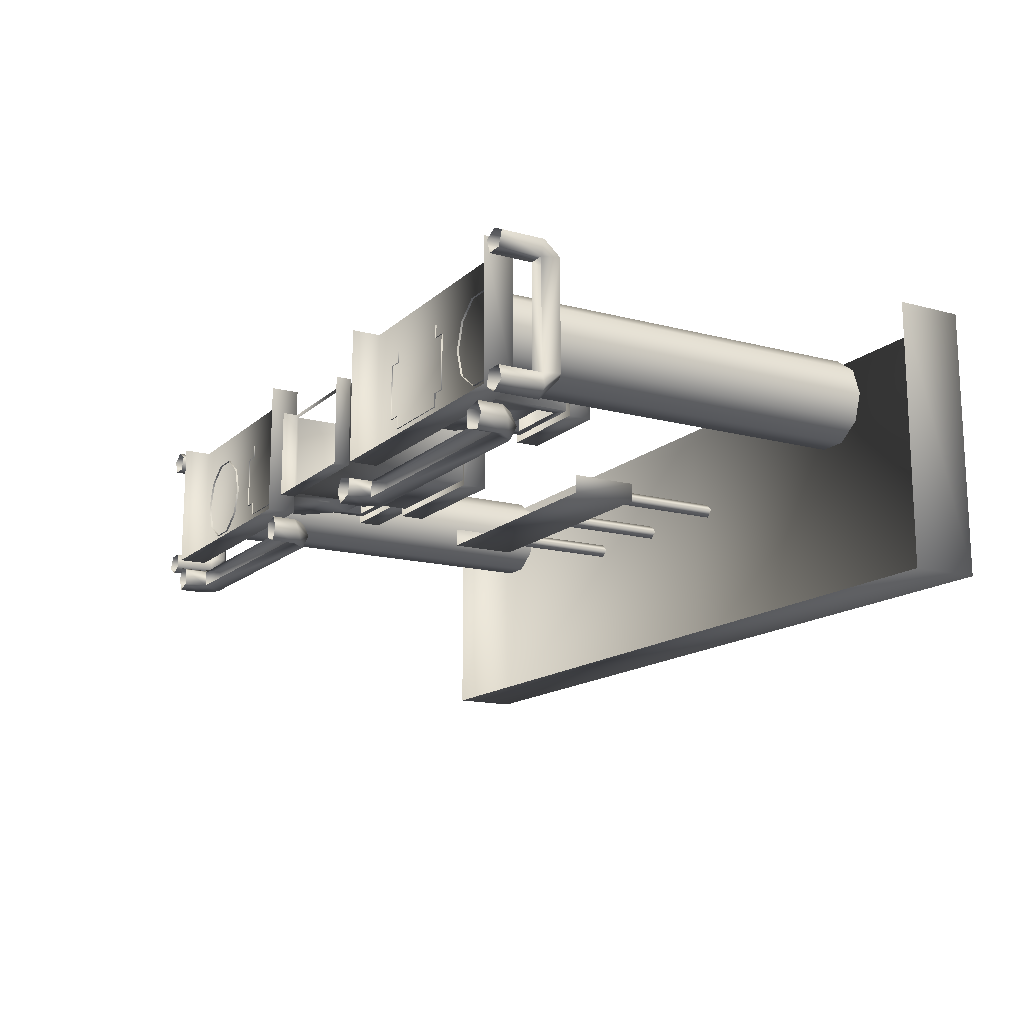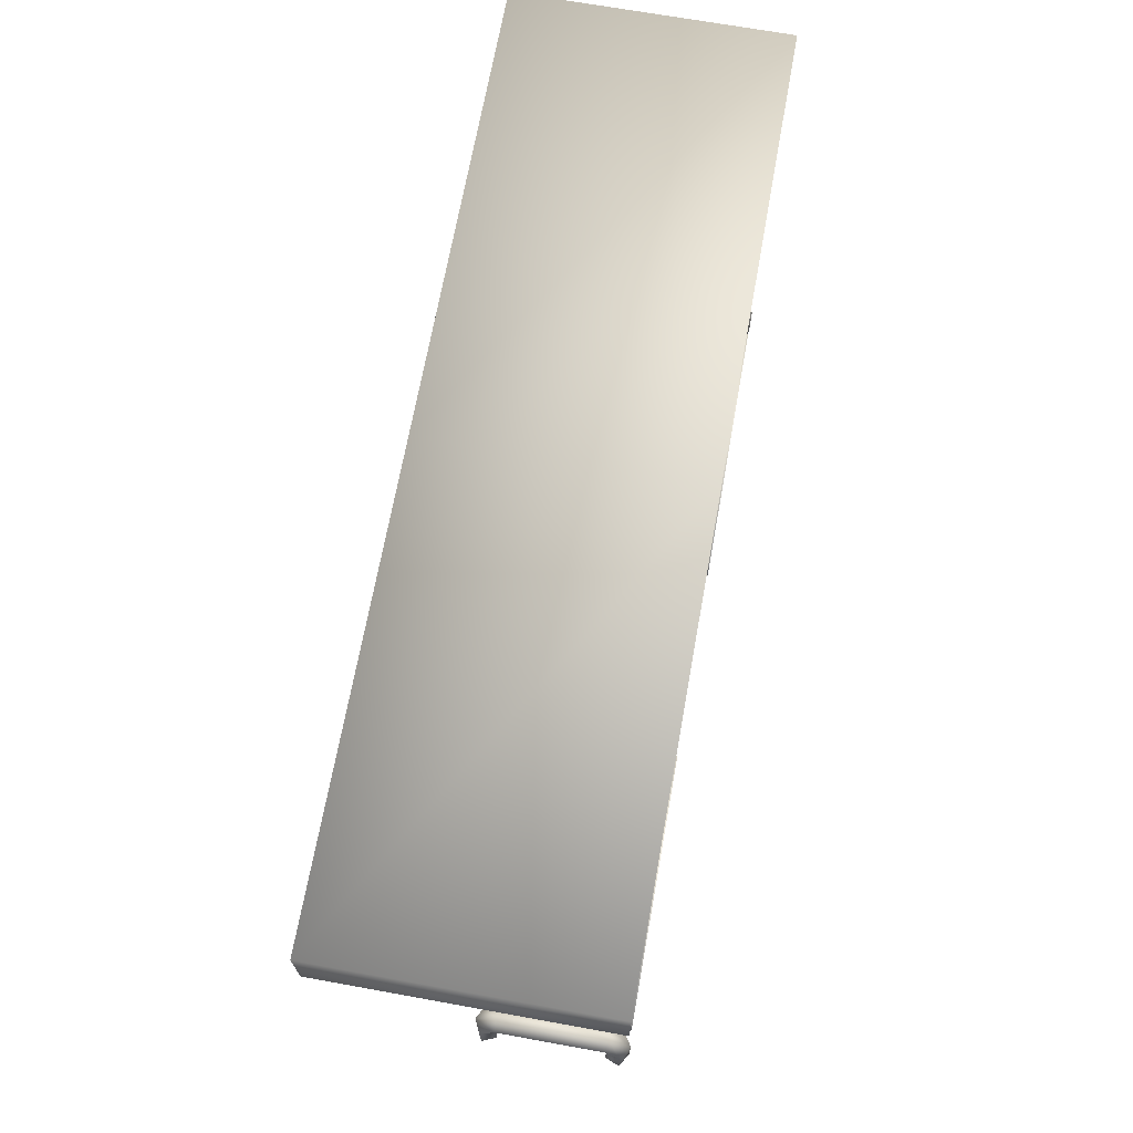
<metadata>
{"format":"obj","ext":"obj","renderer":"f3d","projection":"perspective","resolution":1024,"background":"white","views":[{"elev":-14.9,"azim":60.3,"up":"+Z"},{"elev":69.0,"azim":-79.8,"up":"+Y"}]}
</metadata>
<code>
g fcbg_desert_006_gas_station_01
v 7.132 6.825 -2.132
v 7.132 7.921 -2.132
v 4.768e-07 7.921 -2.132
v -7.132 6.825 -2.132
v -7.132 7.921 -2.132
v 4.768e-07 7.921 2.081
v -7.132 7.921 2.081
v -7.132 6.825 -2.132
v -7.132 6.825 2.081
v 7.132 7.921 2.081
v 7.132 7.921 -2.132
v 7.132 6.825 2.081
v 7.132 6.825 -2.132
v 4.956 0.4662 1.644
v 5.444 6.922 1.644
v 5.384 0.4662 1.644
v 4.998 6.922 1.644
v 4.637 0.4662 1.382
v 4.637 6.922 1.382
v 4.499 0.4662 0.9583
v 4.499 6.922 0.9583
v 4.637 0.4662 0.5343
v 4.637 6.922 0.5343
v 4.998 0.4662 0.2723
v 4.998 6.922 0.2723
v 5.444 0.4662 0.2723
v 5.444 6.922 0.2723
v 5.804 0.4662 0.5343
v 5.804 6.922 0.5343
v 5.942 0.4662 0.9583
v 5.942 6.922 0.9583
v 5.804 0.4662 1.382
v 5.804 6.922 1.382
v 5.384 0.4662 1.644
v 5.444 6.922 1.644
v -5.213 0.4662 1.644
v -4.768 6.922 1.644
v -4.768 0.4662 1.644
v -5.213 6.922 1.644
v -5.574 0.4662 1.382
v -5.574 6.922 1.382
v -5.712 0.4662 0.9583
v -5.712 6.922 0.9583
v -5.574 0.4662 0.5343
v -5.574 6.922 0.5343
v -5.213 0.4662 0.2723
v -5.213 6.922 0.2723
v -4.768 0.4662 0.2723
v -4.768 6.922 0.2723
v -4.407 0.4662 0.5343
v -4.407 6.922 0.5343
v -4.269 0.4662 0.9583
v -4.269 6.922 0.9583
v -4.407 0.4662 1.382
v -4.407 6.922 1.382
v -4.768 0.4662 1.644
v -4.768 6.922 1.644
v 2.235 5.035 -0.1913
v -1.971 3.922 -0.1913
v 2.235 3.922 -0.1913
v -1.971 5.035 -0.1913
v -1.971 3.922 0.1146
v -1.971 5.035 0.1146
v 2.235 5.035 0.1146
v 2.235 5.035 0.1146
v 2.235 5.035 -0.1913
v 2.235 3.922 -0.1913
v 2.235 3.922 0.1146
v 1.841 4.963 -0.1463
v 1.727 6.868 -0.03249
v 1.727 4.963 -0.03249
v 1.841 6.868 -0.1463
v 1.955 4.963 -0.03249
v 1.955 6.868 -0.03249
v 1.727 4.963 -0.03249
v 1.727 6.868 -0.03249
v 1.841 6.868 0.08134
v 1.841 4.963 0.08134
v 1.841 4.963 0.08134
v 1.841 6.868 0.08134
v 1.955 6.868 -0.03249
v 1.955 4.963 -0.03249
v -1.565 4.963 -0.1463
v -1.679 6.868 -0.03249
v -1.679 4.963 -0.03249
v -1.565 6.868 -0.1463
v -1.451 4.963 -0.03249
v -1.451 6.868 -0.03249
v -1.679 4.963 -0.03249
v -1.679 6.868 -0.03249
v -1.565 6.868 0.08134
v -1.565 4.963 0.08134
v -1.565 4.963 0.08134
v -1.565 6.868 0.08134
v -1.451 6.868 -0.03249
v -1.451 4.963 -0.03249
v 0.09335 4.963 -0.1463
v -0.02048 6.868 -0.03249
v -0.02048 4.963 -0.03249
v 0.09335 6.868 -0.1463
v 0.2072 4.963 -0.03249
v 0.2072 6.868 -0.03249
v -0.02048 4.963 -0.03249
v -0.02048 6.868 -0.03249
v 0.09335 6.868 0.08134
v 0.09335 4.963 0.08134
v 0.09335 4.963 0.08134
v 0.09335 6.868 0.08134
v 0.2072 6.868 -0.03249
v 0.2072 4.963 -0.03249
v -5.964 0.02989 -0.1035
v -5.964 0.4996 -0.1035
v -5.964 0.4996 2.105
v -5.964 0.02959 2.105
v 6.132 0.02959 2.105
v 6.132 0.4996 2.105
v 6.132 0.4996 -0.1035
v 6.132 0.02989 -0.1035
v 6.282 0.7153 1.779
v 6.282 0.7153 0.05482
v 6.21 0.9692 0.05517
v 6.21 0.9692 1.779
v 6.416 1.076 0.05517
v 6.416 1.076 1.779
v 6.21 0.7152 2.005
v 6.282 0.7153 1.779
v 6.282 0.02969 1.779
v 6.21 0.02966 2.005
v 6.416 0.7399 2.11
v 6.416 0.02964 2.11
v 6.635 0.7152 2.005
v 6.635 0.02966 2.005
v 6.635 0.9689 1.779
v 6.545 0.7153 1.779
v 6.545 0.02969 1.779
v 6.282 0.7153 1.779
v 6.282 0.02969 1.779
v 6.545 0.7153 0.05482
v 6.635 0.9689 0.05517
v 6.635 0.7152 -0.1711
v 6.416 0.7399 -0.3013
v 6.21 0.7152 -0.1711
v 6.282 0.7153 0.05482
v 6.21 0.02995 -0.1711
v 6.282 0.02992 0.05482
v 6.416 0.02996 -0.3013
v 6.635 0.02995 -0.1711
v 6.545 0.02992 0.05482
v 6.282 0.02992 0.05482
v 6.282 0.7153 0.05482
v 5.651 0.4284 -0.3569
v 1.72 0.4284 -0.3569
v 1.656 0.6823 -0.2844
v 5.721 0.6823 -0.2844
v 1.656 0.7892 -0.4909
v 5.721 0.7892 -0.4909
v 5.948 0.4283 -0.2844
v 5.651 0.4284 -0.3569
v 5.651 0.02996 -0.3569
v 5.948 0.02996 -0.2844
v 6.053 0.453 -0.4909
v 6.053 0.02999 -0.4909
v 5.948 0.4283 -0.71
v 5.948 0.03002 -0.71
v 5.721 0.682 -0.71
v 5.651 0.4284 -0.62
v 5.651 0.03 -0.62
v 5.651 0.4284 -0.3569
v 5.651 0.02996 -0.3569
v 1.72 0.4284 -0.62
v 1.656 0.682 -0.71
v 1.43 0.4283 -0.71
v 1.299 0.453 -0.4909
v 1.43 0.4283 -0.2844
v 1.72 0.4284 -0.3569
v 1.43 0.02996 -0.2844
v 1.72 0.02996 -0.3569
v 1.299 0.02999 -0.4909
v 1.43 0.03002 -0.71
v 1.72 0.03 -0.62
v 1.72 0.02996 -0.3569
v 1.72 0.4284 -0.3569
v -5.964 0.4996 -0.1035
v -1.584 0.4996 2.105
v -5.964 0.4996 2.105
v -1.584 0.4996 -0.1035
v -5.964 0.02989 -0.1035
v -1.584 0.02989 -0.1035
v -1.584 0.02959 2.105
v -1.584 0.02989 -0.1035
v 6.132 0.4996 -0.1035
v 1.752 0.02989 -0.1035
v 6.132 0.02989 -0.1035
v 1.752 0.4996 -0.1035
v 6.132 0.4996 2.105
v 1.752 0.4996 2.105
v 1.752 0.02989 -0.1035
v 1.752 0.02959 2.105
v 3.949 3.133 0.481
v 3.949 3.133 1.427
v 2.302 3.133 1.427
v 2.302 3.133 0.481
v 3.949 2.757 0.481
v 2.302 2.757 0.481
v 2.302 2.757 1.427
v 3.949 2.757 1.427
v 3.949 3.133 1.427
v 3.949 3.133 0.481
v 3.949 2.757 0.481
v 3.852 0.6447 1.342
v 3.852 2.757 1.342
v 3.852 2.757 0.5847
v 3.852 0.6447 0.5847
v 3.979 0.6447 1.408
v 3.979 0.6447 0.5188
v 3.979 0.4805 1.408
v 3.979 0.4805 0.5188
v 2.581 2.332 0.5847
v 3.671 2.332 1.342
v 2.581 2.332 1.342
v 3.671 2.332 0.5847
v 3.671 1.448 0.4046
v 2.581 1.448 0.4046
v 2.581 0.6447 0.5847
v 2.581 0.6447 0.4046
v 3.671 0.6447 0.4046
v 3.766 0.6447 0.3073
v 2.486 0.6447 0.3073
v 3.766 0.4805 0.3073
v 2.486 0.6447 0.5188
v 2.486 0.4805 0.3073
v 2.486 0.4805 0.5188
v 3.671 2.332 0.5847
v 3.671 2.638 0.5847
v 3.671 2.638 1.342
v 3.671 2.332 1.342
v 2.581 2.638 0.5847
v 2.581 2.332 1.342
v 2.581 2.638 1.342
v 2.581 2.332 0.5847
v 2.399 0.6447 0.5847
v 2.581 0.6447 0.5847
v 2.486 0.6447 0.5188
v 2.399 2.757 0.5847
v 3.671 2.638 0.5847
v 3.852 2.757 0.5847
v 3.671 2.332 0.5847
v 3.852 0.6447 0.5847
v 3.671 0.6447 0.5847
v 3.979 0.6447 0.5188
v 3.766 0.6447 0.5188
v 3.979 0.4805 0.5188
v 3.766 0.4805 0.5188
v 2.399 2.757 1.342
v 2.399 0.6447 1.342
v 2.273 0.6447 0.5188
v 2.486 0.4805 0.5188
v 2.273 0.6447 1.408
v 2.273 0.4805 0.5188
v 2.273 0.4805 1.408
v 3.671 2.332 0.5847
v 3.671 1.448 0.4046
v 3.671 0.6447 0.4046
v 3.671 0.6447 0.5847
v 3.766 0.6447 0.5188
v 3.766 0.6447 0.3073
v 3.766 0.4805 0.5188
v 3.766 0.4805 0.3073
v 2.581 0.6447 1.342
v 2.273 0.6447 1.408
v 2.399 0.6447 1.342
v 2.486 0.6447 1.408
v 2.273 0.4805 1.408
v 2.486 0.4805 1.408
v 3.852 0.6447 1.342
v 3.766 0.6447 1.408
v 3.671 0.6447 1.342
v 3.979 0.6447 1.408
v 3.766 0.4805 1.408
v 3.979 0.4805 1.408
v 3.671 0.6447 1.522
v 3.766 0.6447 1.619
v 2.486 0.6447 1.619
v 2.581 0.6447 1.522
v 2.486 0.6447 1.408
v 2.581 0.6447 1.342
v 2.486 0.4805 1.408
v 2.486 0.4805 1.619
v 3.671 0.6447 1.342
v 3.766 0.6447 1.619
v 3.671 0.6447 1.522
v 3.766 0.6447 1.408
v 3.774 0.4805 1.619
v 3.766 0.4805 1.408
v -1.111 2.356 -0.03016
v 1.218 2.356 -0.03016
v 1.218 2.765 -0.03016
v -1.111 2.765 -0.03016
v -1.111 2.765 1.552
v 1.218 2.765 1.552
v -1.111 2.356 1.552
v -1.111 2.356 -0.03016
v 1.218 2.356 -0.03016
v 1.218 2.356 1.552
v 1.218 2.765 1.552
v 1.218 2.765 -0.03016
v -1.012 0.2963 1.441
v 1.119 0.2963 1.441
v 1.155 0.2786 1.493
v -1.047 0.2786 1.493
v 1.155 0.2786 1.493
v 1.155 0.02964 0.02901
v 1.155 0.02944 1.493
v 1.155 0.2786 0.02901
v 1.119 0.2963 1.441
v 1.119 0.2963 0.0816
v 1.119 2.387 1.441
v 1.119 2.387 0.0816
v 1.155 0.2786 0.02901
v -1.047 0.02964 0.02901
v 1.155 0.02964 0.02901
v -1.047 0.2786 0.02901
v 1.119 0.2963 0.0816
v -1.047 0.2786 1.493
v -1.047 0.02944 1.493
v -1.012 0.2963 1.441
v -1.012 0.2963 0.0816
v 1.119 2.387 0.0816
v -1.012 2.387 0.0816
v -1.012 2.387 1.441
v -2.055 3.133 0.4811
v -2.055 3.133 1.427
v -3.702 3.133 1.427
v -3.702 3.133 0.4811
v -2.055 2.757 0.4811
v -3.702 2.757 0.4811
v -3.702 2.757 1.427
v -2.055 2.757 1.427
v -2.055 3.133 1.427
v -2.055 3.133 0.4811
v -2.055 2.757 0.4811
v -2.152 0.6447 1.342
v -2.152 2.757 1.342
v -2.152 2.757 0.5847
v -2.152 0.6447 0.5847
v -2.025 0.6447 1.408
v -2.025 0.6447 0.5188
v -2.025 0.4805 1.408
v -2.025 0.4805 0.5188
v -3.423 2.332 0.5847
v -2.333 2.332 1.342
v -3.423 2.332 1.342
v -2.333 2.332 0.5847
v -2.333 1.448 0.4046
v -3.423 1.448 0.4046
v -3.423 0.6447 0.5847
v -3.423 0.6447 0.4046
v -2.333 0.6447 0.4046
v -2.238 0.6447 0.3073
v -3.518 0.6447 0.3073
v -2.238 0.4805 0.3073
v -3.518 0.6447 0.5188
v -3.518 0.4805 0.3073
v -3.518 0.4805 0.5188
v -2.333 2.332 0.5847
v -2.333 2.638 0.5847
v -2.333 2.638 1.342
v -2.333 2.332 1.342
v -3.423 2.638 0.5847
v -3.423 2.332 1.342
v -3.423 2.638 1.342
v -3.423 2.332 0.5847
v -3.605 0.6447 0.5847
v -3.423 0.6447 0.5847
v -3.518 0.6447 0.5188
v -3.605 2.757 0.5847
v -2.333 2.638 0.5847
v -2.152 2.757 0.5847
v -2.333 2.332 0.5847
v -2.152 0.6447 0.5847
v -2.333 0.6447 0.5847
v -2.025 0.6447 0.5188
v -2.238 0.6447 0.5188
v -2.025 0.4805 0.5188
v -2.238 0.4805 0.5188
v -3.605 2.757 1.342
v -3.605 0.6447 1.342
v -3.731 0.6447 0.5188
v -3.518 0.4805 0.5188
v -3.731 0.6447 1.408
v -3.731 0.4805 0.5188
v -3.731 0.4805 1.408
v -2.333 2.332 0.5847
v -2.333 1.448 0.4046
v -2.333 0.6447 0.4046
v -2.333 0.6447 0.5847
v -2.238 0.6447 0.5188
v -2.238 0.6447 0.3073
v -2.238 0.4805 0.5188
v -2.238 0.4805 0.3073
v -3.423 0.6447 1.342
v -3.731 0.6447 1.408
v -3.605 0.6447 1.342
v -3.518 0.6447 1.408
v -3.731 0.4805 1.408
v -3.518 0.4805 1.408
v -2.152 0.6447 1.342
v -2.238 0.6447 1.408
v -2.333 0.6447 1.342
v -2.025 0.6447 1.408
v -2.238 0.4805 1.408
v -2.025 0.4805 1.408
v -2.333 0.6447 1.522
v -2.238 0.6447 1.619
v -3.518 0.6447 1.619
v -3.423 0.6447 1.522
v -3.518 0.6447 1.408
v -3.423 0.6447 1.342
v -3.518 0.4805 1.408
v -3.518 0.4805 1.619
v -2.333 0.6447 1.342
v -2.238 0.6447 1.619
v -2.333 0.6447 1.522
v -2.238 0.6447 1.408
v -2.238 0.4805 1.619
v -2.238 0.4805 1.408
v -6.189 0.7153 0.05128
v -6.189 0.7153 1.776
v -6.141 0.9692 1.775
v -6.141 0.9692 0.05145
v -6.323 1.076 1.775
v -6.323 1.076 0.05145
v -6.116 0.7152 -0.1747
v -6.189 0.7153 0.05128
v -6.189 0.02992 0.05128
v -6.116 0.02995 -0.1747
v -6.323 0.7399 -0.2798
v -6.323 0.02996 -0.2798
v -6.542 0.7152 -0.1747
v -6.542 0.02995 -0.1747
v -6.516 0.9689 0.05145
v -6.452 0.7153 0.05128
v -6.452 0.02992 0.05128
v -6.189 0.7153 0.05128
v -6.189 0.02992 0.05128
v -6.452 0.7153 1.776
v -6.516 0.9689 1.775
v -6.542 0.7152 2.001
v -6.323 0.7399 2.132
v -6.116 0.7152 2.001
v -6.189 0.7153 1.776
v -6.116 0.02966 2.001
v -6.189 0.02969 1.776
v -6.323 0.02964 2.132
v -6.542 0.02966 2.001
v -6.452 0.02969 1.776
v -6.189 0.02969 1.776
v -6.189 0.7153 1.776
v -1.58 0.4284 -0.3569
v -5.646 0.4284 -0.3569
v -5.646 0.6823 -0.2844
v -1.58 0.6823 -0.2844
v -5.646 0.7892 -0.4909
v -1.58 0.7892 -0.4909
v -1.354 0.4283 -0.2844
v -1.58 0.4284 -0.3569
v -1.58 0.02996 -0.3569
v -1.354 0.02996 -0.2844
v -1.249 0.453 -0.4909
v -1.249 0.02999 -0.4909
v -1.354 0.4283 -0.71
v -1.354 0.03002 -0.71
v -1.58 0.682 -0.71
v -1.58 0.4284 -0.6199
v -1.58 0.03 -0.6199
v -1.58 0.4284 -0.3569
v -1.58 0.02996 -0.3569
v -5.646 0.4284 -0.6199
v -5.646 0.682 -0.71
v -5.872 0.4283 -0.71
v -6.002 0.453 -0.4909
v -5.872 0.4283 -0.2844
v -5.646 0.4284 -0.3569
v -5.872 0.02996 -0.2844
v -5.646 0.02996 -0.3569
v -6.002 0.02999 -0.4909
v -5.872 0.03002 -0.71
v -5.646 0.03 -0.6199
v -5.646 0.02996 -0.3569
v -5.646 0.4284 -0.3569
g fcbg_desert_006_gas_station_01_0
f 3 2 1
f 4 3 1
f 5 3 4
f 6 3 5
f 7 6 5
f 7 5 8
f 9 7 8
f 6 10 3
f 10 11 3
f 11 10 12
f 13 11 12
f 16 15 14
f 15 17 14
f 14 17 18
f 17 19 18
f 18 19 20
f 19 21 20
f 20 21 22
f 21 23 22
f 22 23 24
f 23 25 24
f 24 25 26
f 25 27 26
f 26 27 28
f 27 29 28
f 28 29 30
f 29 31 30
f 30 31 32
f 31 33 32
f 32 33 34
f 33 35 34
f 38 37 36
f 37 39 36
f 36 39 40
f 39 41 40
f 40 41 42
f 41 43 42
f 42 43 44
f 43 45 44
f 44 45 46
f 45 47 46
f 46 47 48
f 47 49 48
f 48 49 50
f 49 51 50
f 50 51 52
f 51 53 52
f 52 53 54
f 53 55 54
f 54 55 56
f 55 57 56
f 60 59 58
f 59 61 58
f 59 62 61
f 62 63 61
f 58 61 63
f 64 58 63
f 67 66 65
f 68 67 65
f 71 70 69
f 70 72 69
f 69 72 73
f 72 74 73
f 77 76 75
f 78 77 75
f 81 80 79
f 82 81 79
f 85 84 83
f 84 86 83
f 83 86 87
f 86 88 87
f 91 90 89
f 92 91 89
f 95 94 93
f 96 95 93
f 99 98 97
f 98 100 97
f 97 100 101
f 100 102 101
f 105 104 103
f 106 105 103
f 109 108 107
f 110 109 107
f 113 112 111
f 114 113 111
f 117 116 115
f 118 117 115
f 121 120 119
f 122 121 119
f 123 121 122
f 124 123 122
f 122 125 124
f 126 125 122
f 126 127 125
f 127 128 125
f 125 128 129
f 125 129 124
f 128 130 129
f 129 130 131
f 130 132 131
f 124 129 133
f 129 131 133
f 131 132 134
f 133 131 134
f 132 135 134
f 134 135 136
f 135 137 136
f 134 138 133
f 133 139 124
f 138 139 133
f 139 123 124
f 139 140 123
f 138 140 139
f 140 141 123
f 123 141 121
f 141 142 121
f 121 142 143
f 142 144 143
f 144 145 143
f 146 144 142
f 141 146 142
f 147 146 141
f 140 147 141
f 148 147 140
f 138 148 140
f 148 138 149
f 138 150 149
f 153 152 151
f 154 153 151
f 155 153 154
f 156 155 154
f 154 157 156
f 158 157 154
f 158 159 157
f 159 160 157
f 157 160 161
f 157 161 156
f 160 162 161
f 161 162 163
f 162 164 163
f 156 161 165
f 161 163 165
f 163 164 166
f 165 163 166
f 164 167 166
f 166 167 168
f 167 169 168
f 166 170 165
f 165 171 156
f 170 171 165
f 171 155 156
f 171 172 155
f 170 172 171
f 172 173 155
f 155 173 153
f 173 174 153
f 153 174 175
f 174 176 175
f 176 177 175
f 178 176 174
f 173 178 174
f 179 178 173
f 172 179 173
f 180 179 172
f 170 180 172
f 180 170 181
f 170 182 181
f 185 184 183
f 184 186 183
f 183 186 187
f 186 188 187
f 184 189 186
f 189 190 186
f 193 192 191
f 192 194 191
f 191 194 195
f 194 196 195
f 194 197 196
f 197 198 196
f 201 200 199
f 202 201 199
f 202 199 203
f 204 202 203
f 201 202 204
f 205 201 204
f 208 207 206
f 209 208 206
f 212 211 210
f 213 212 210
f 210 214 213
f 214 215 213
f 214 216 215
f 216 217 215
f 220 219 218
f 219 221 218
f 221 222 218
f 222 223 218
f 218 223 224
f 223 222 225
f 223 225 224
f 222 226 225
f 226 227 225
f 225 228 224
f 227 228 225
f 227 229 228
f 228 230 224
f 229 231 228
f 228 231 230
f 231 232 230
f 235 234 233
f 236 235 233
f 239 238 237
f 238 240 237
f 237 240 241
f 241 240 242
f 242 243 241
f 244 237 241
f 245 237 244
f 246 245 244
f 247 245 246
f 248 247 246
f 248 249 247
f 248 250 249
f 250 251 249
f 250 252 251
f 252 253 251
f 254 244 241
f 255 254 241
f 243 256 241
f 241 256 255
f 243 257 256
f 256 258 255
f 257 259 256
f 256 259 258
f 259 260 258
f 263 262 261
f 264 263 261
f 264 265 263
f 265 266 263
f 265 267 266
f 267 268 266
f 271 270 269
f 270 272 269
f 270 273 272
f 273 274 272
f 277 276 275
f 276 278 275
f 276 279 278
f 279 280 278
f 283 282 281
f 284 283 281
f 285 283 284
f 286 285 284
f 285 287 283
f 287 288 283
f 291 290 289
f 290 292 289
f 290 293 292
f 293 294 292
f 297 296 295
f 298 297 295
f 298 299 297
f 299 300 297
f 299 298 301
f 298 302 301
f 305 304 303
f 306 305 303
f 309 308 307
f 310 309 307
f 313 312 311
f 312 314 311
f 311 314 315
f 314 316 315
f 317 315 316
f 318 317 316
f 321 320 319
f 320 322 319
f 319 322 323
f 324 322 320
f 325 324 320
f 324 326 322
f 322 327 323
f 326 327 322
f 328 323 327
f 329 328 327
f 329 327 326
f 330 329 326
f 333 332 331
f 334 333 331
f 334 331 335
f 336 334 335
f 333 334 336
f 337 333 336
f 340 339 338
f 341 340 338
f 344 343 342
f 345 344 342
f 342 346 345
f 346 347 345
f 346 348 347
f 348 349 347
f 352 351 350
f 351 353 350
f 353 354 350
f 354 355 350
f 350 355 356
f 355 354 357
f 355 357 356
f 354 358 357
f 358 359 357
f 357 360 356
f 359 360 357
f 359 361 360
f 360 362 356
f 361 363 360
f 360 363 362
f 363 364 362
f 367 366 365
f 368 367 365
f 371 370 369
f 370 372 369
f 369 372 373
f 373 372 374
f 374 375 373
f 376 369 373
f 377 369 376
f 378 377 376
f 379 377 378
f 380 379 378
f 380 381 379
f 380 382 381
f 382 383 381
f 382 384 383
f 384 385 383
f 386 376 373
f 387 386 373
f 375 388 373
f 373 388 387
f 375 389 388
f 388 390 387
f 389 391 388
f 388 391 390
f 391 392 390
f 395 394 393
f 396 395 393
f 396 397 395
f 397 398 395
f 397 399 398
f 399 400 398
f 403 402 401
f 402 404 401
f 402 405 404
f 405 406 404
f 409 408 407
f 408 410 407
f 408 411 410
f 411 412 410
f 415 414 413
f 416 415 413
f 417 415 416
f 418 417 416
f 417 419 415
f 419 420 415
f 423 422 421
f 422 424 421
f 422 425 424
f 425 426 424
f 429 428 427
f 430 429 427
f 431 429 430
f 432 431 430
f 430 433 432
f 434 433 430
f 434 435 433
f 435 436 433
f 433 436 437
f 433 437 432
f 436 438 437
f 437 438 439
f 438 440 439
f 432 437 441
f 437 439 441
f 439 440 442
f 441 439 442
f 440 443 442
f 442 443 444
f 443 445 444
f 442 446 441
f 441 447 432
f 446 447 441
f 447 431 432
f 447 448 431
f 446 448 447
f 448 449 431
f 431 449 429
f 449 450 429
f 429 450 451
f 450 452 451
f 452 453 451
f 454 452 450
f 449 454 450
f 455 454 449
f 448 455 449
f 456 455 448
f 446 456 448
f 456 446 457
f 446 458 457
f 461 460 459
f 462 461 459
f 463 461 462
f 464 463 462
f 462 465 464
f 466 465 462
f 466 467 465
f 467 468 465
f 465 468 469
f 465 469 464
f 468 470 469
f 469 470 471
f 470 472 471
f 464 469 473
f 469 471 473
f 471 472 474
f 473 471 474
f 472 475 474
f 474 475 476
f 475 477 476
f 474 478 473
f 473 479 464
f 478 479 473
f 479 463 464
f 479 480 463
f 478 480 479
f 480 481 463
f 463 481 461
f 481 482 461
f 461 482 483
f 482 484 483
f 484 485 483
f 486 484 482
f 481 486 482
f 487 486 481
f 480 487 481
f 488 487 480
f 478 488 480
f 488 478 489
f 478 490 489

</code>
